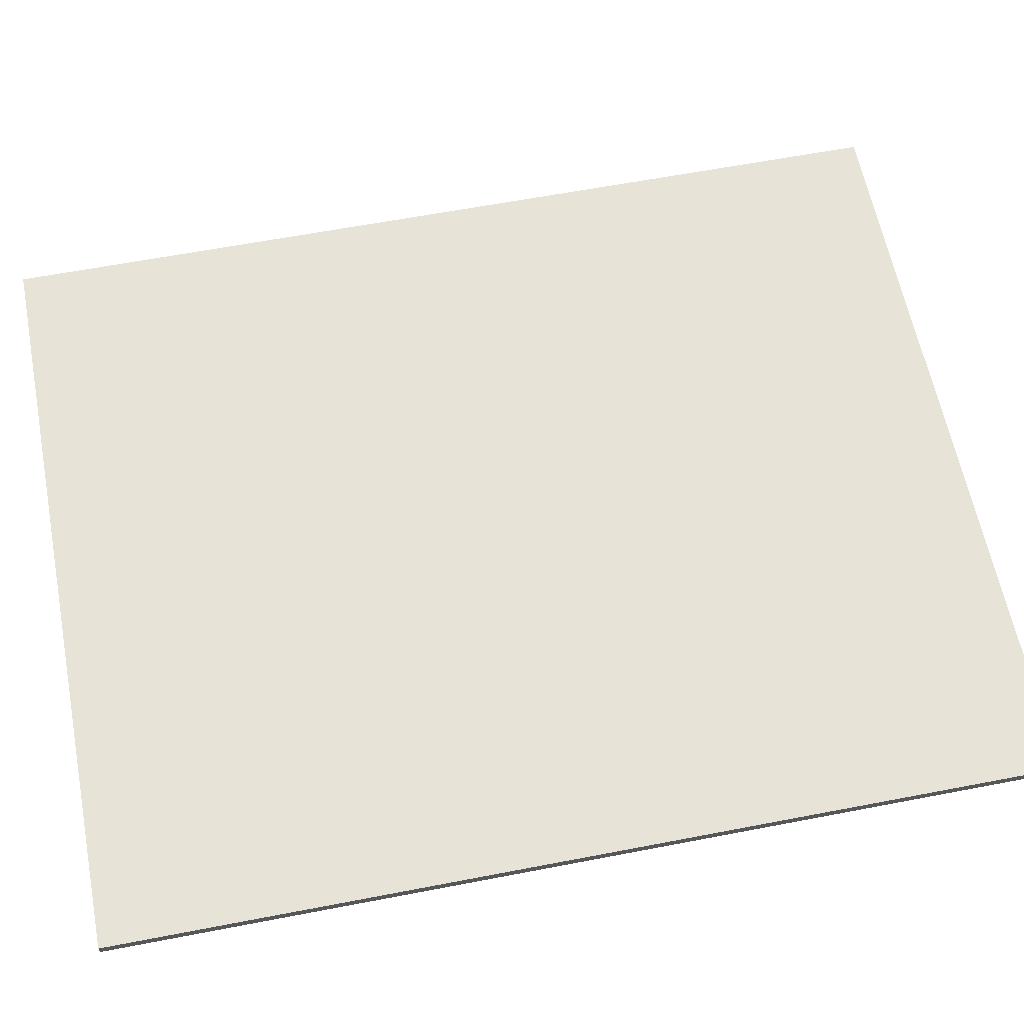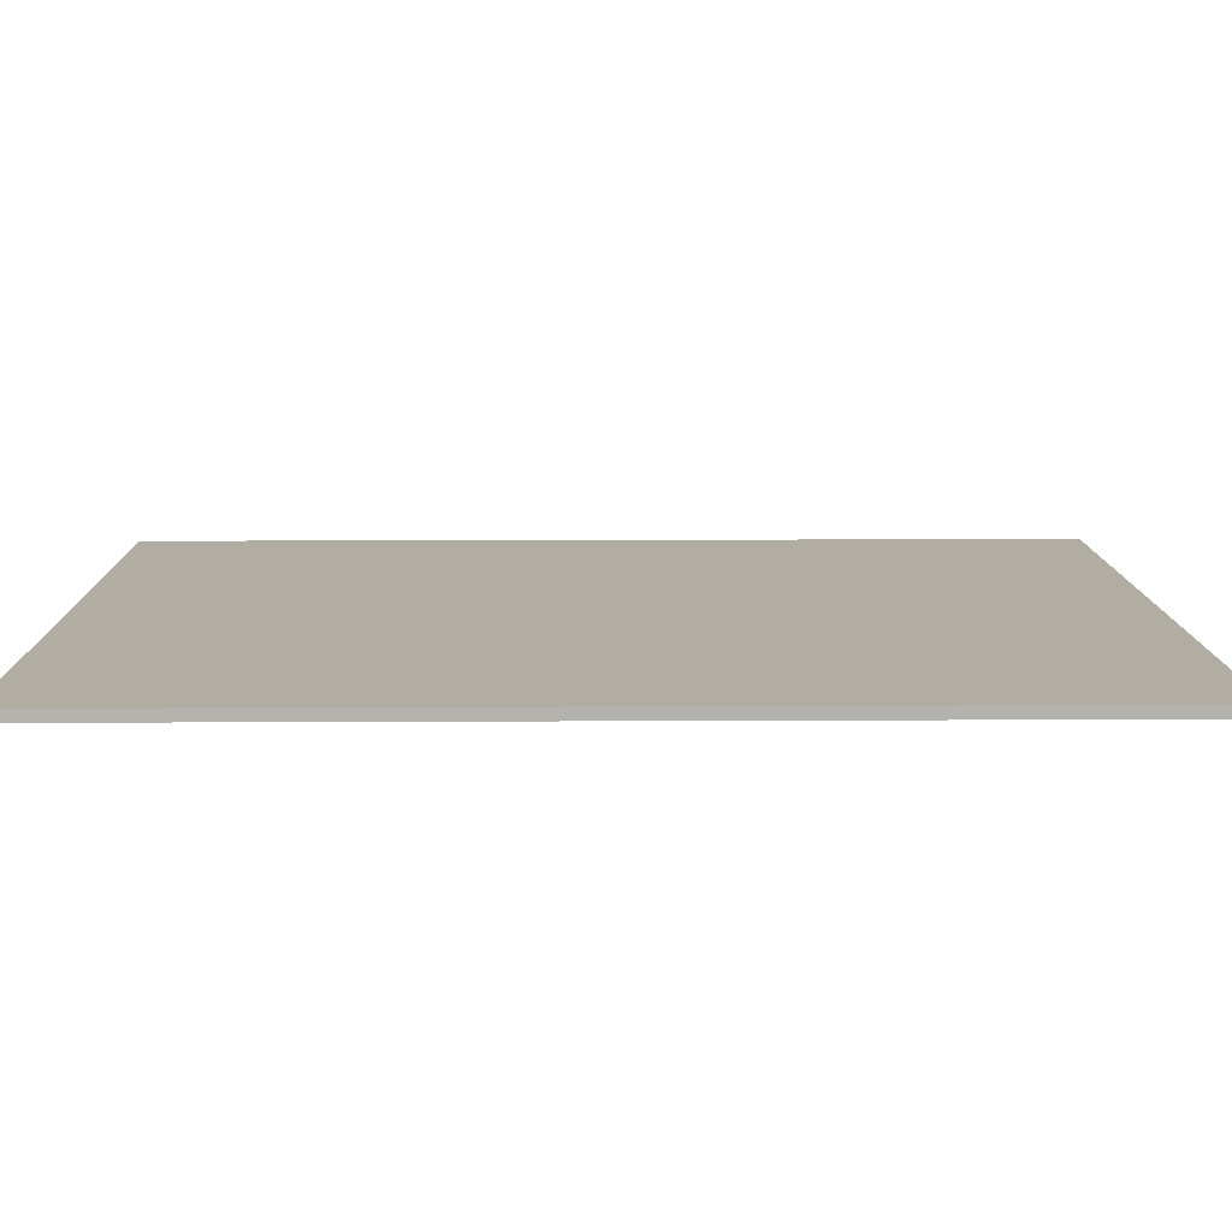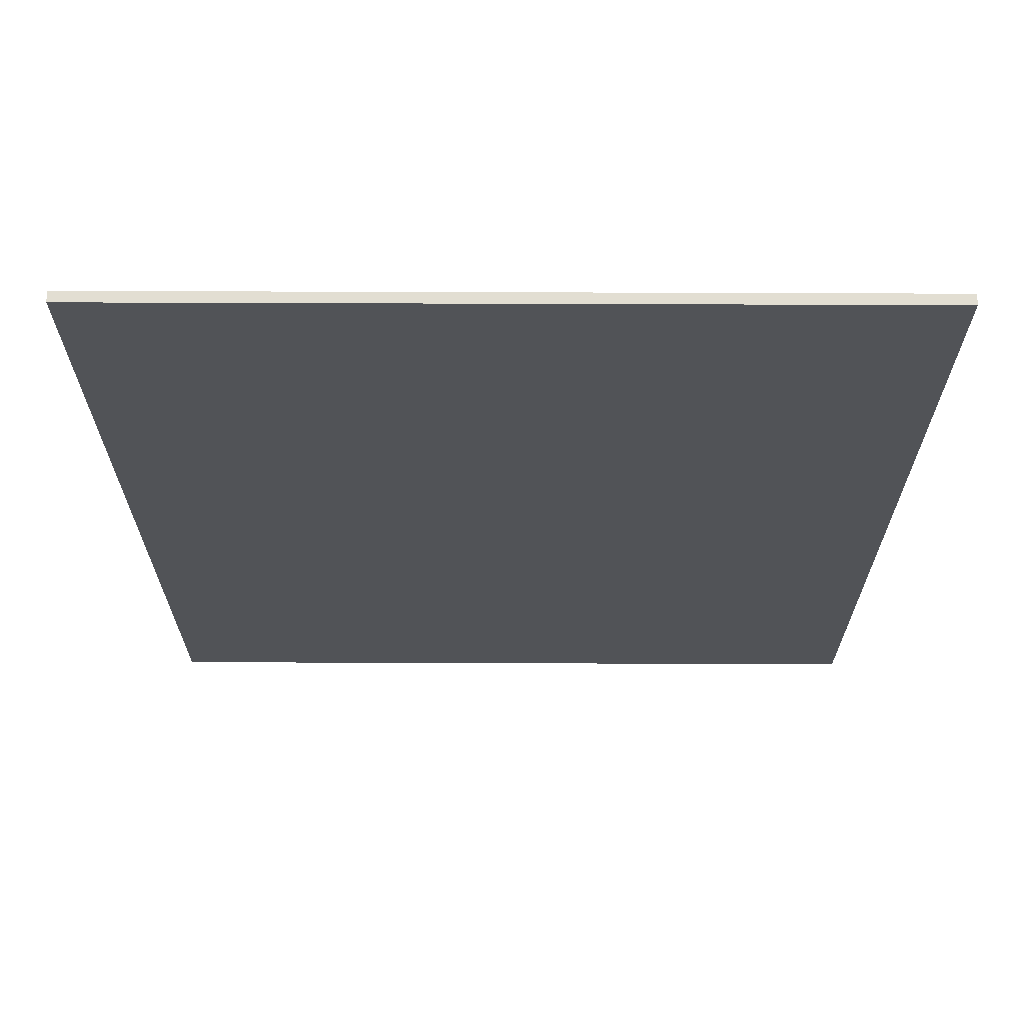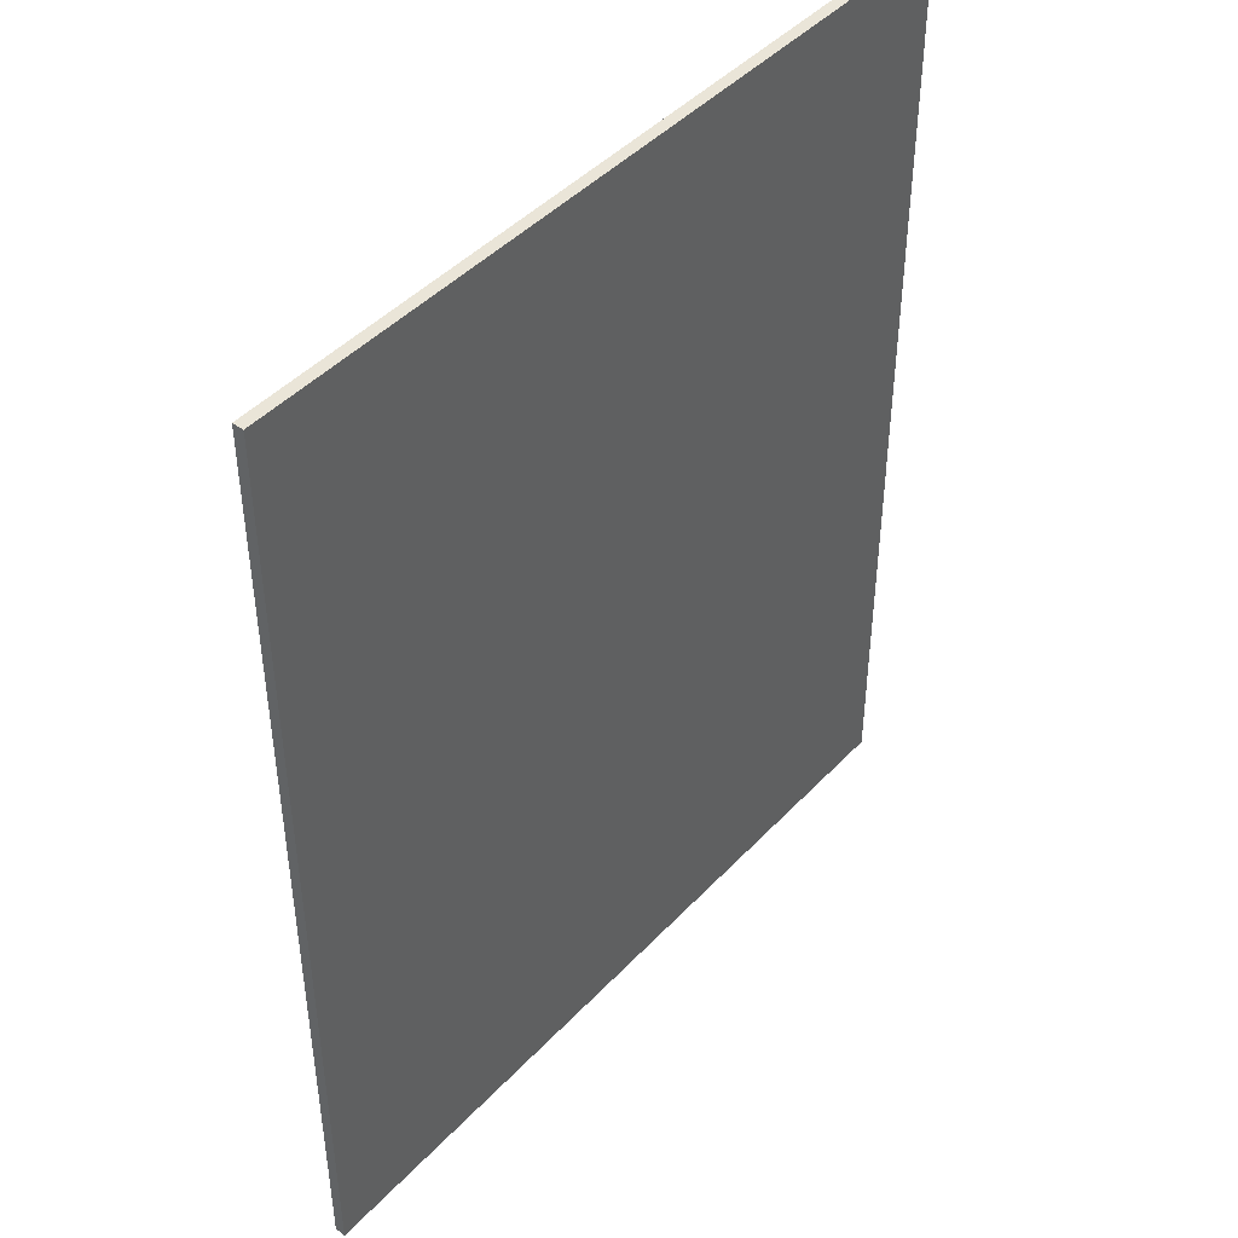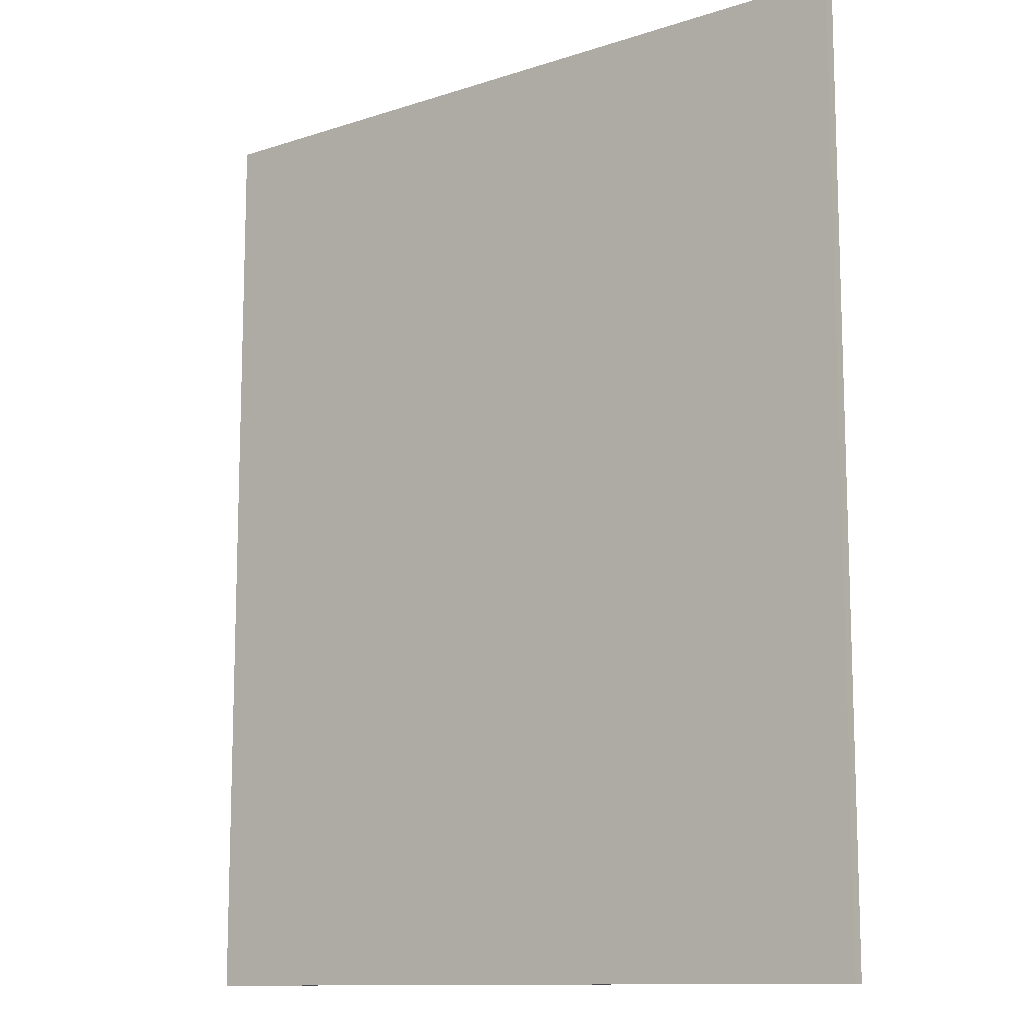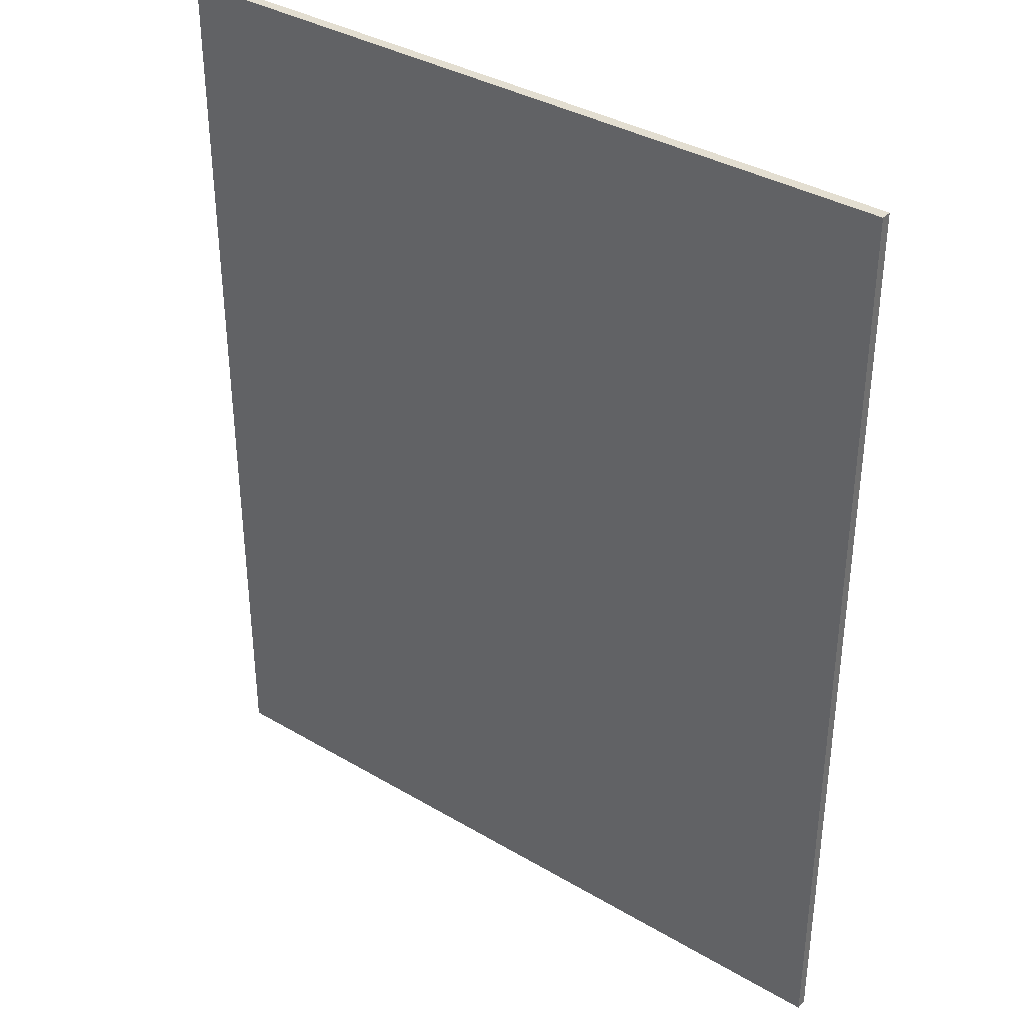
<metadata>
{"format":"obj","ext":"obj","renderer":"f3d","projection":"perspective","resolution":1024,"background":"white","views":[{"elev":61.5,"azim":-101.1,"up":"+Y"},{"elev":10.6,"azim":-90.8,"up":"+Y"},{"elev":67.9,"azim":-179.8,"up":"+Z"},{"elev":44.9,"azim":129.8,"up":"+Z"},{"elev":-11.8,"azim":38.1,"up":"+Z"},{"elev":36.1,"azim":-142.3,"up":"+Z"}]}
</metadata>
<code>
v 0.45 0 0.55
v 0.45 0 -0.55
v -0.45 0 -0.55
v -0.45 0 0.55
v -0.45 -0.0125 0.55
v 0.45 -0.0125 0.55
v 0.45 0 0.55
v -0.45 0 0.55
v -0.45 -0.0125 -0.55
v -0.45 -0.0125 0.55
v -0.45 0 0.55
v -0.45 0 -0.55
v 0.45 -0.0125 -0.55
v -0.45 -0.0125 -0.55
v -0.45 0 -0.55
v 0.45 0 -0.55
v 0.45 -0.0125 0.55
v 0.45 -0.0125 -0.55
v 0.45 0 -0.55
v 0.45 0 0.55
v -0.397 -0.0125 -0.278
v -0.343 -0.0125 -0.4
v -0.277 -0.0125 -0.4315
v -0.0405 -0.0125 -0.229
v -0.397 -0.0125 -0.278
v -0.3835 -0.0125 -0.3485
v -0.343 -0.0125 -0.4
v -0.397 -0.0125 -0.128
v -0.397 -0.0125 -0.278
v -0.05 -0.0125 -0.1825
v -0.05 -0.0125 -0.128
v -0.0405 -0.0125 -0.229
v -0.277 -0.0125 -0.4315
v -0.186 -0.0125 -0.442
v -0.009 -0.0125 -0.2435
v -0.0995 -0.0125 -0.0695
v -0.0245 -0.0125 -0.0695
v -0.0305 -0.0125 0.127
v -0.0995 -0.0125 0.127
v -0.0245 -0.0125 -0.0695
v 0.019 -0.0125 -0.0845
v 0.017 -0.0125 0.142
v -0.0305 -0.0125 0.127
v -0.05 -0.0125 -0.1825
v -0.397 -0.0125 -0.278
v -0.0405 -0.0125 -0.229
v -0.009 -0.0125 -0.2435
v -0.186 -0.0125 -0.442
v 0.163 -0.0125 -0.442
v 0.023 -0.0125 -0.2295
v -0.343 -0.0125 0.396
v -0.3835 -0.0125 0.3445
v -0.397 -0.0125 0.2745
v -0.2765 -0.0125 0.428
v -0.397 -0.0125 0.1715
v -0.054 -0.0125 0.1715
v -0.054 -0.0125 0.188
v -0.397 -0.0125 0.2745
v -0.042 -0.0125 0.2265
v -0.186 -0.0125 0.4385
v -0.2765 -0.0125 0.428
v -0.054 -0.0125 0.188
v -0.186 -0.0125 0.4385
v -0.042 -0.0125 0.2265
v -0.01 -0.0125 0.241
v 0.163 -0.0125 0.4385
v -0.2765 -0.0125 0.428
v -0.397 -0.0125 0.2745
v -0.054 -0.0125 0.188
v 0.023 -0.0125 -0.2295
v 0.163 -0.0125 -0.442
v 0.2575 -0.0125 -0.4305
v 0.3755 -0.0125 -0.2555
v 0.033 -0.0125 -0.1825
v 0.023 -0.0125 -0.2295
v 0.3755 -0.0125 -0.2555
v 0.3755 -0.0125 -0.1725
v 0.033 -0.0125 -0.131
v 0.033 -0.0125 -0.1825
v 0.3755 -0.0125 -0.1725
v 0.368 -0.0125 -0.092
v 0.2365 -0.0125 0.026
v 0.019 -0.0125 -0.0845
v 0.033 -0.0125 -0.131
v 0.368 -0.0125 -0.092
v 0.3625 -0.0125 -0.3385
v 0.3755 -0.0125 -0.2555
v 0.2575 -0.0125 -0.4305
v 0.3235 -0.0125 -0.3965
v 0.368 -0.0125 -0.092
v 0.3445 -0.0125 -0.036
v 0.302 -0.0125 0.0015
v 0.2365 -0.0125 0.026
v 0.2365 -0.0125 0.026
v 0.3 -0.0125 0.055
v 0.033 -0.0125 0.187
v 0.017 -0.0125 0.142
v 0.033 -0.0125 0.187
v 0.3755 -0.0125 0.2745
v 0.254 -0.0125 0.428
v 0.021 -0.0125 0.226
v 0.021 -0.0125 0.226
v 0.254 -0.0125 0.428
v 0.163 -0.0125 0.4385
v -0.01 -0.0125 0.241
v 0.3755 -0.0125 0.202
v 0.033 -0.0125 0.187
v 0.3 -0.0125 0.055
v 0.3675 -0.0125 0.141
v 0.3675 -0.0125 0.141
v 0.3 -0.0125 0.055
v 0.3425 -0.0125 0.0925
v 0.3755 -0.0125 0.2745
v 0.362 -0.0125 0.3445
v 0.321 -0.0125 0.396
v 0.254 -0.0125 0.428
v 0.3755 -0.0125 0.2745
v 0.033 -0.0125 0.187
v 0.3755 -0.0125 0.202
v 0.017 -0.0125 0.142
v 0.019 -0.0125 -0.0845
v 0.2365 -0.0125 0.026
v -0.343 -0.0125 -0.4
v -0.45 -0.0125 -0.55
v -0.277 -0.0125 -0.4315
v -0.277 -0.0125 -0.4315
v -0.45 -0.0125 -0.55
v -0.186 -0.0125 -0.442
v -0.3835 -0.0125 -0.3485
v -0.45 -0.0125 -0.55
v -0.343 -0.0125 -0.4
v -0.397 -0.0125 -0.278
v -0.45 -0.0125 -0.55
v -0.3835 -0.0125 -0.3485
v -0.45 -0.0125 -0.55
v -0.397 -0.0125 -0.278
v -0.397 -0.0125 -0.128
v -0.45 -0.0125 0.55
v -0.05 -0.0125 -0.1825
v -0.0405 -0.0125 -0.229
v 0.033 -0.0125 -0.1825
v 0.033 -0.0125 -0.131
v -0.0995 -0.0125 -0.0695
v -0.397 -0.0125 -0.128
v -0.05 -0.0125 -0.128
v -0.0245 -0.0125 -0.0695
v -0.05 -0.0125 -0.128
v -0.05 -0.0125 -0.1825
v 0.033 -0.0125 -0.131
v 0.019 -0.0125 -0.0845
v -0.0245 -0.0125 -0.0695
v -0.05 -0.0125 -0.128
v 0.019 -0.0125 -0.0845
v 0.163 -0.0125 -0.442
v -0.186 -0.0125 -0.442
v -0.45 -0.0125 -0.55
v 0.45 -0.0125 -0.55
v -0.397 -0.0125 0.1715
v -0.397 -0.0125 -0.128
v -0.0995 -0.0125 -0.0695
v -0.0995 -0.0125 0.127
v -0.45 -0.0125 0.55
v -0.397 -0.0125 0.2745
v -0.3835 -0.0125 0.3445
v -0.45 -0.0125 0.55
v -0.397 -0.0125 0.1715
v -0.397 -0.0125 0.2745
v -0.45 -0.0125 0.55
v -0.343 -0.0125 0.396
v -0.2765 -0.0125 0.428
v -0.45 -0.0125 0.55
v -0.3835 -0.0125 0.3445
v -0.343 -0.0125 0.396
v -0.45 -0.0125 0.55
v -0.2765 -0.0125 0.428
v -0.186 -0.0125 0.4385
v -0.45 -0.0125 0.55
v -0.186 -0.0125 0.4385
v 0.163 -0.0125 0.4385
v 0.45 -0.0125 0.55
v -0.054 -0.0125 0.1715
v -0.397 -0.0125 0.1715
v -0.0995 -0.0125 0.127
v -0.0305 -0.0125 0.127
v -0.45 -0.0125 0.55
v -0.397 -0.0125 -0.128
v -0.397 -0.0125 0.1715
v -0.054 -0.0125 0.1715
v -0.0305 -0.0125 0.127
v 0.017 -0.0125 0.142
v 0.033 -0.0125 0.187
v -0.054 -0.0125 0.188
v -0.054 -0.0125 0.1715
v 0.033 -0.0125 0.187
v 0.021 -0.0125 0.226
v 0.021 -0.0125 0.226
v -0.01 -0.0125 0.241
v -0.042 -0.0125 0.2265
v -0.054 -0.0125 0.188
v -0.0405 -0.0125 -0.229
v -0.009 -0.0125 -0.2435
v 0.023 -0.0125 -0.2295
v 0.033 -0.0125 -0.1825
v 0.2575 -0.0125 -0.4305
v 0.163 -0.0125 -0.442
v 0.45 -0.0125 -0.55
v 0.3625 -0.0125 -0.3385
v 0.3235 -0.0125 -0.3965
v 0.45 -0.0125 -0.55
v 0.3235 -0.0125 -0.3965
v 0.2575 -0.0125 -0.4305
v 0.45 -0.0125 -0.55
v 0.3755 -0.0125 -0.2555
v 0.3625 -0.0125 -0.3385
v 0.45 -0.0125 -0.55
v 0.3445 -0.0125 -0.036
v 0.368 -0.0125 -0.092
v 0.3675 -0.0125 0.141
v 0.3425 -0.0125 0.0925
v 0.3755 -0.0125 -0.1725
v 0.3755 -0.0125 -0.2555
v 0.45 -0.0125 -0.55
v 0.45 -0.0125 0.55
v 0.368 -0.0125 -0.092
v 0.3755 -0.0125 -0.1725
v 0.3755 -0.0125 0.202
v 0.3675 -0.0125 0.141
v 0.3 -0.0125 0.055
v 0.2365 -0.0125 0.026
v 0.302 -0.0125 0.0015
v 0.3425 -0.0125 0.0925
v 0.3 -0.0125 0.055
v 0.302 -0.0125 0.0015
v 0.3445 -0.0125 -0.036
v 0.45 -0.0125 0.55
v 0.163 -0.0125 0.4385
v 0.254 -0.0125 0.428
v 0.45 -0.0125 0.55
v 0.321 -0.0125 0.396
v 0.362 -0.0125 0.3445
v 0.45 -0.0125 0.55
v 0.362 -0.0125 0.3445
v 0.3755 -0.0125 0.2745
v 0.45 -0.0125 0.55
v 0.3755 -0.0125 0.2745
v 0.3755 -0.0125 0.202
v 0.45 -0.0125 0.55
v 0.254 -0.0125 0.428
v 0.321 -0.0125 0.396
v 0.45 -0.0125 0.55
v 0.3755 -0.0125 0.202
v 0.3755 -0.0125 -0.1725
g mesh6177386
f 1 2 3
f 3 4 1
f 5 6 7
f 7 8 5
f 9 10 11
f 11 12 9
f 13 14 15
f 15 16 13
f 17 18 19
f 19 20 17
f 21 22 23
f 23 24 21
f 25 26 27
f 28 29 30
f 30 31 28
f 32 33 34
f 34 35 32
f 36 37 38
f 38 39 36
f 40 41 42
f 42 43 40
f 44 45 46
f 47 48 49
f 49 50 47
f 51 52 53
f 53 54 51
f 55 56 57
f 57 58 55
f 59 60 61
f 61 62 59
f 63 64 65
f 65 66 63
f 67 68 69
f 70 71 72
f 72 73 70
f 74 75 76
f 76 77 74
f 78 79 80
f 80 81 78
f 82 83 84
f 84 85 82
f 86 87 88
f 88 89 86
f 90 91 92
f 92 93 90
f 94 95 96
f 96 97 94
f 98 99 100
f 100 101 98
f 102 103 104
f 104 105 102
f 106 107 108
f 108 109 106
f 110 111 112
f 113 114 115
f 115 116 113
f 117 118 119
f 120 121 122
f 123 124 125
f 126 127 128
f 129 130 131
f 132 133 134
f 135 136 137
f 137 138 135
f 139 140 141
f 141 142 139
f 143 144 145
f 145 146 143
f 147 148 149
f 149 150 147
f 151 152 153
f 154 155 156
f 156 157 154
f 158 159 160
f 160 161 158
f 162 163 164
f 165 166 167
f 168 169 170
f 171 172 173
f 174 175 176
f 177 178 179
f 179 180 177
f 181 182 183
f 183 184 181
f 185 186 187
f 188 189 190
f 190 191 188
f 192 193 194
f 194 195 192
f 196 197 198
f 198 199 196
f 200 201 202
f 202 203 200
f 204 205 206
f 207 208 209
f 210 211 212
f 213 214 215
f 216 217 218
f 218 219 216
f 220 221 222
f 222 223 220
f 224 225 226
f 226 227 224
f 228 229 230
f 231 232 233
f 233 234 231
f 235 236 237
f 238 239 240
f 241 242 243
f 244 245 246
f 247 248 249
f 250 251 252

</code>
